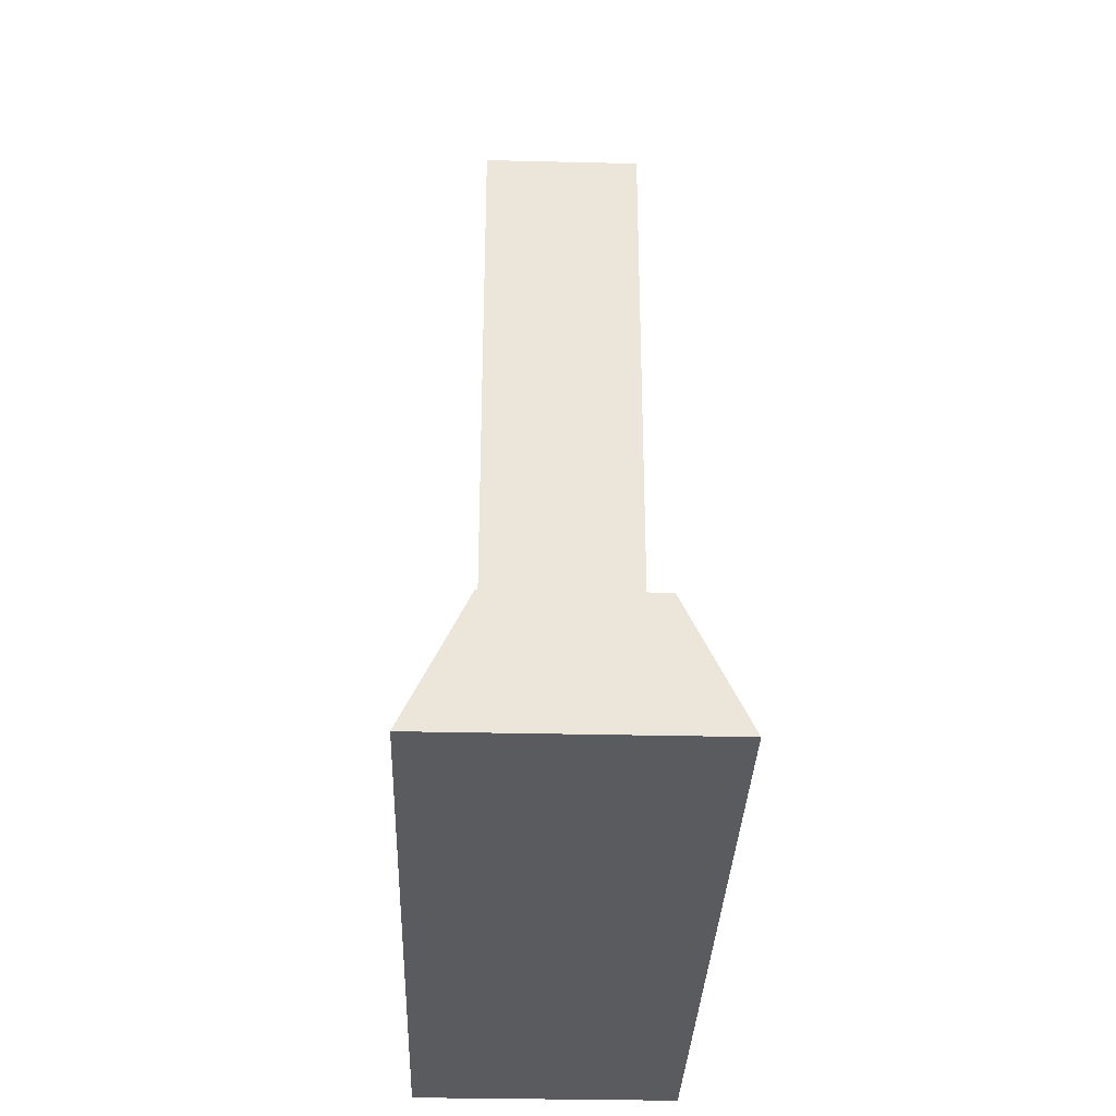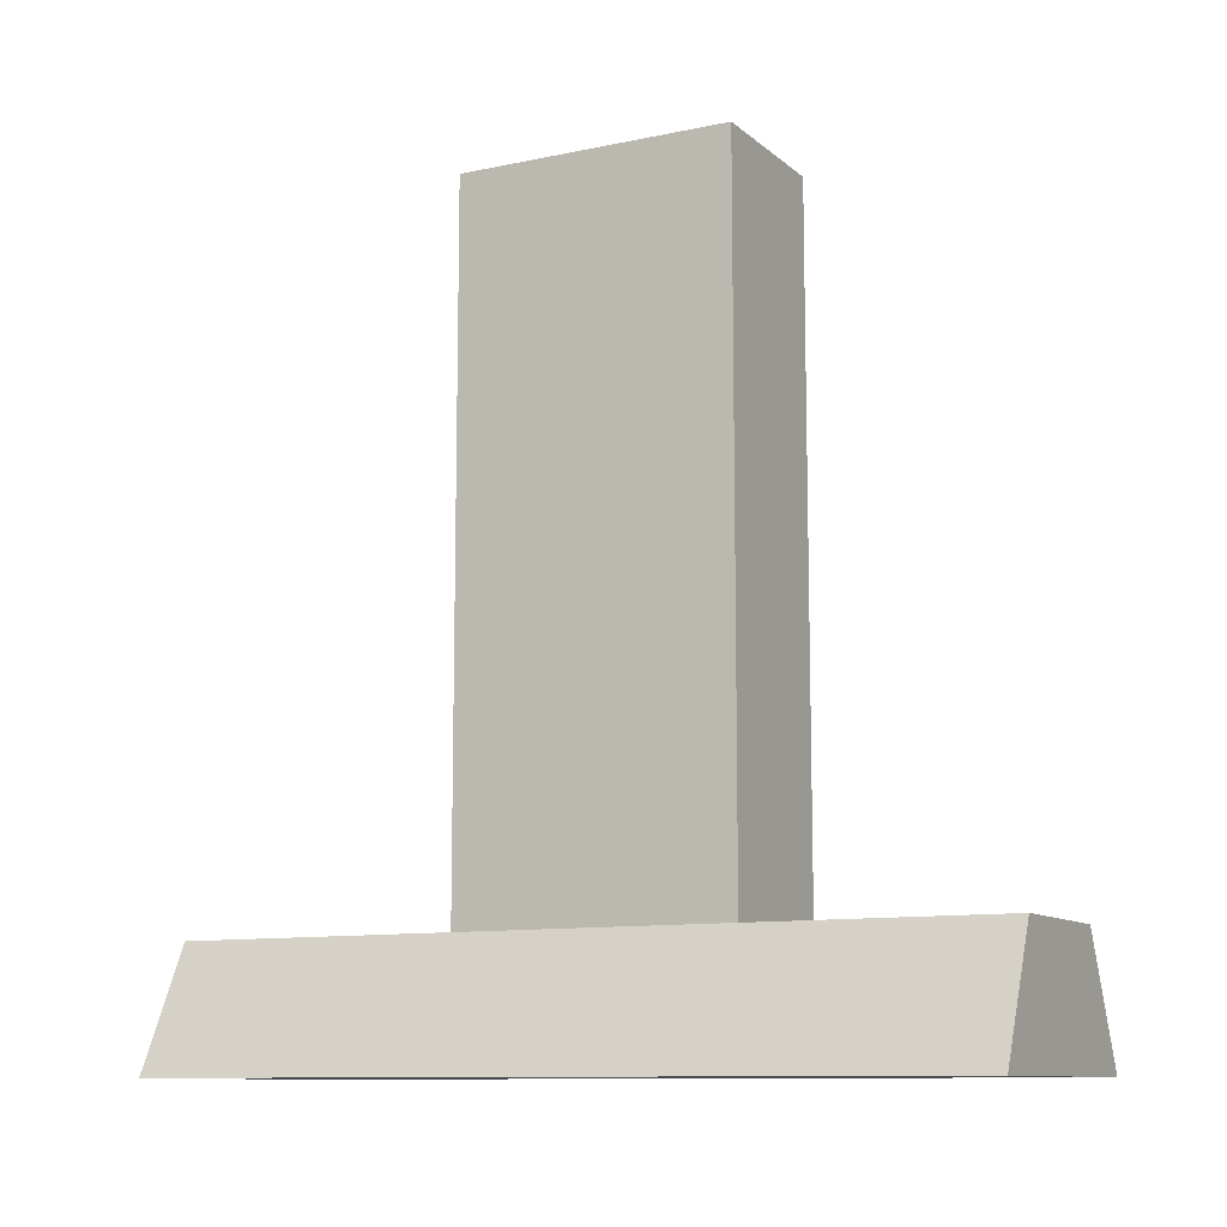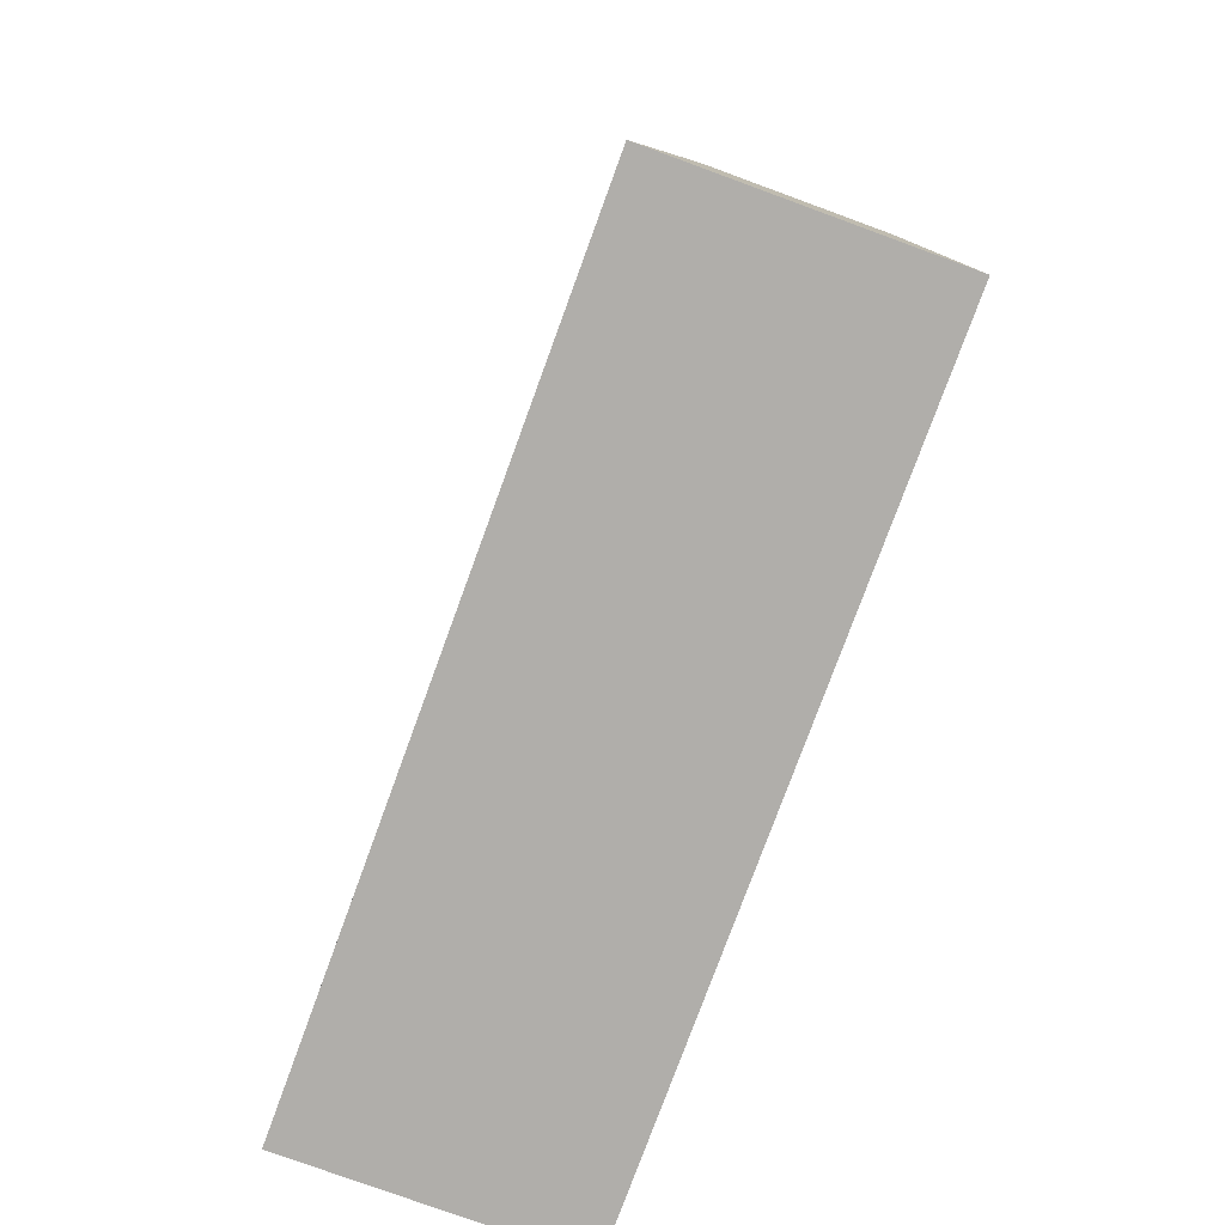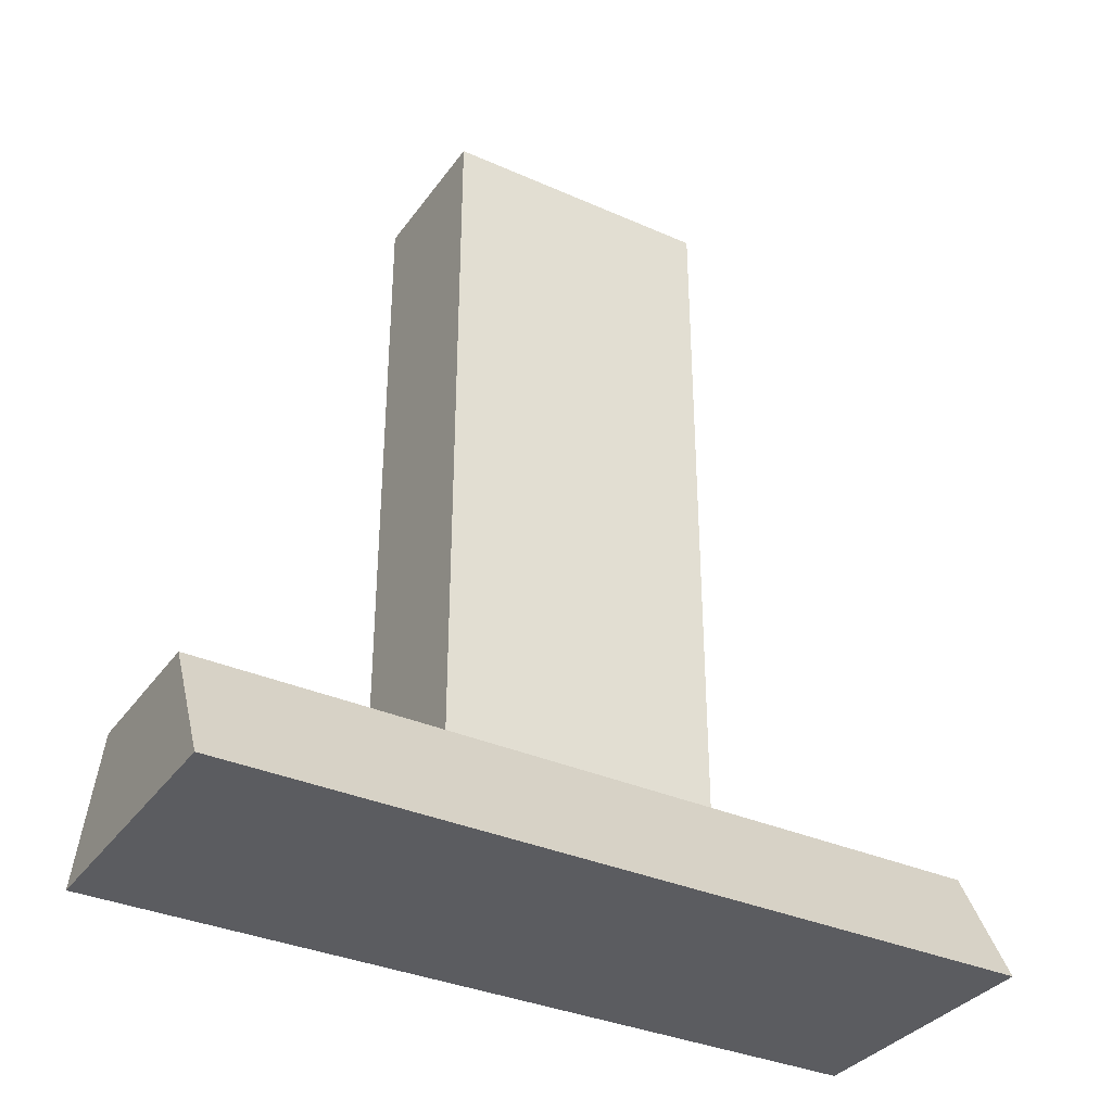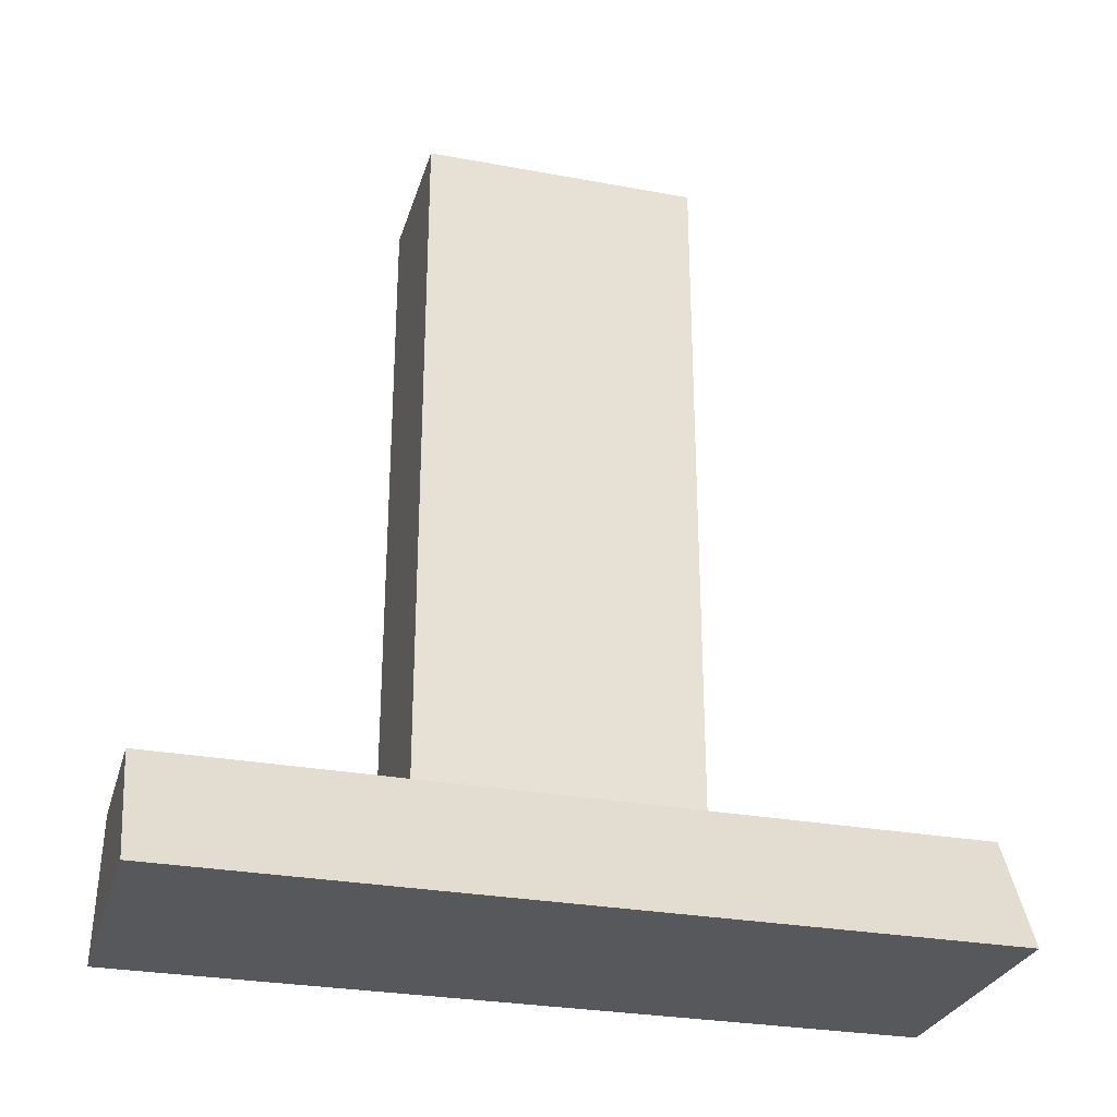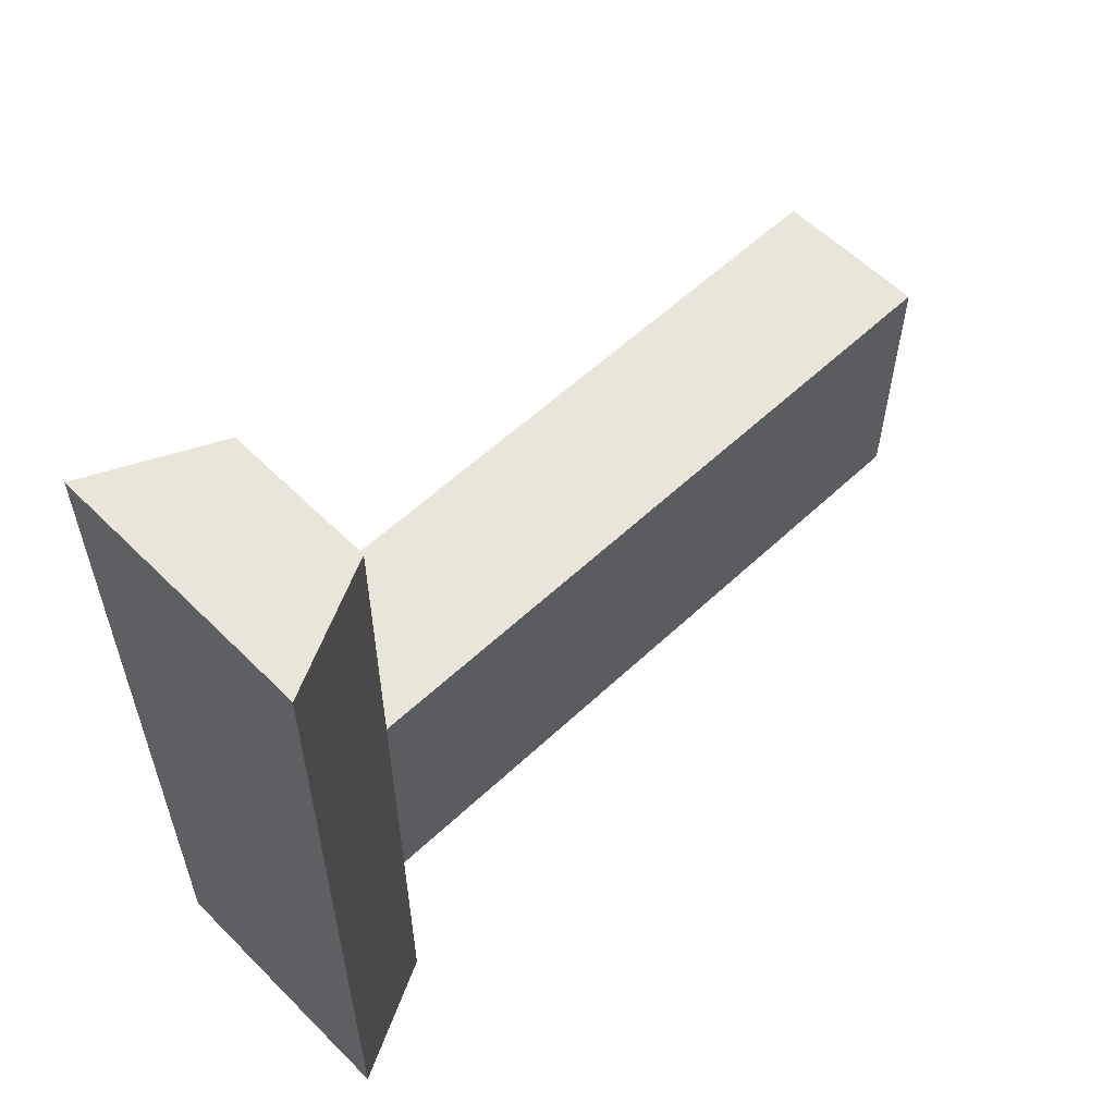
<metadata>
{"format":"obj","ext":"obj","renderer":"f3d","projection":"perspective","resolution":1024,"background":"white","views":[{"elev":-32.1,"azim":-1.9,"up":"+Y"},{"elev":-10.6,"azim":117.9,"up":"+Y"},{"elev":-77.9,"azim":-20.1,"up":"+Y"},{"elev":-34.7,"azim":-120.6,"up":"+Y"},{"elev":-28.6,"azim":-105.5,"up":"+Y"},{"elev":57.7,"azim":45.8,"up":"+Z"}]}
</metadata>
<code>
o Cube_Cube.001
v -1.404 -1 0.6923
v -0.9651 -0.09798 0.6923
v -1.404 -1 -1.308
v -0.9651 -0.09798 -1.308
v 0.5957 -1 0.6923
v 0.1566 -0.09798 0.6923
v 0.5957 -1 -1.308
v 0.1566 -0.09798 -1.308
v -0.9651 4.928 0.6923
v -0.9651 4.928 -1.308
v 0.1566 4.928 -1.308
v 0.1566 4.928 0.6923
v -1.404 -1 2.77
v -0.9651 -0.09798 2.77
v 0.1566 -0.09798 2.77
v 0.5957 -1 2.77
v -0.9651 -0.09798 -3.111
v -1.404 -1 -3.111
v 0.5957 -1 -3.111
v 0.1566 -0.09798 -3.111
f 1 2 4 3
f 4 8 20 17
f 7 8 6 5
f 5 6 15 16
f 3 7 5 1
f 8 4 10 11
f 11 10 9 12
f 6 8 11 12
f 4 2 9 10
f 2 6 12 9
f 16 15 14 13
f 2 1 13 14
f 1 5 16 13
f 6 2 14 15
f 18 17 20 19
f 3 4 17 18
f 8 7 19 20
f 7 3 18 19

</code>
